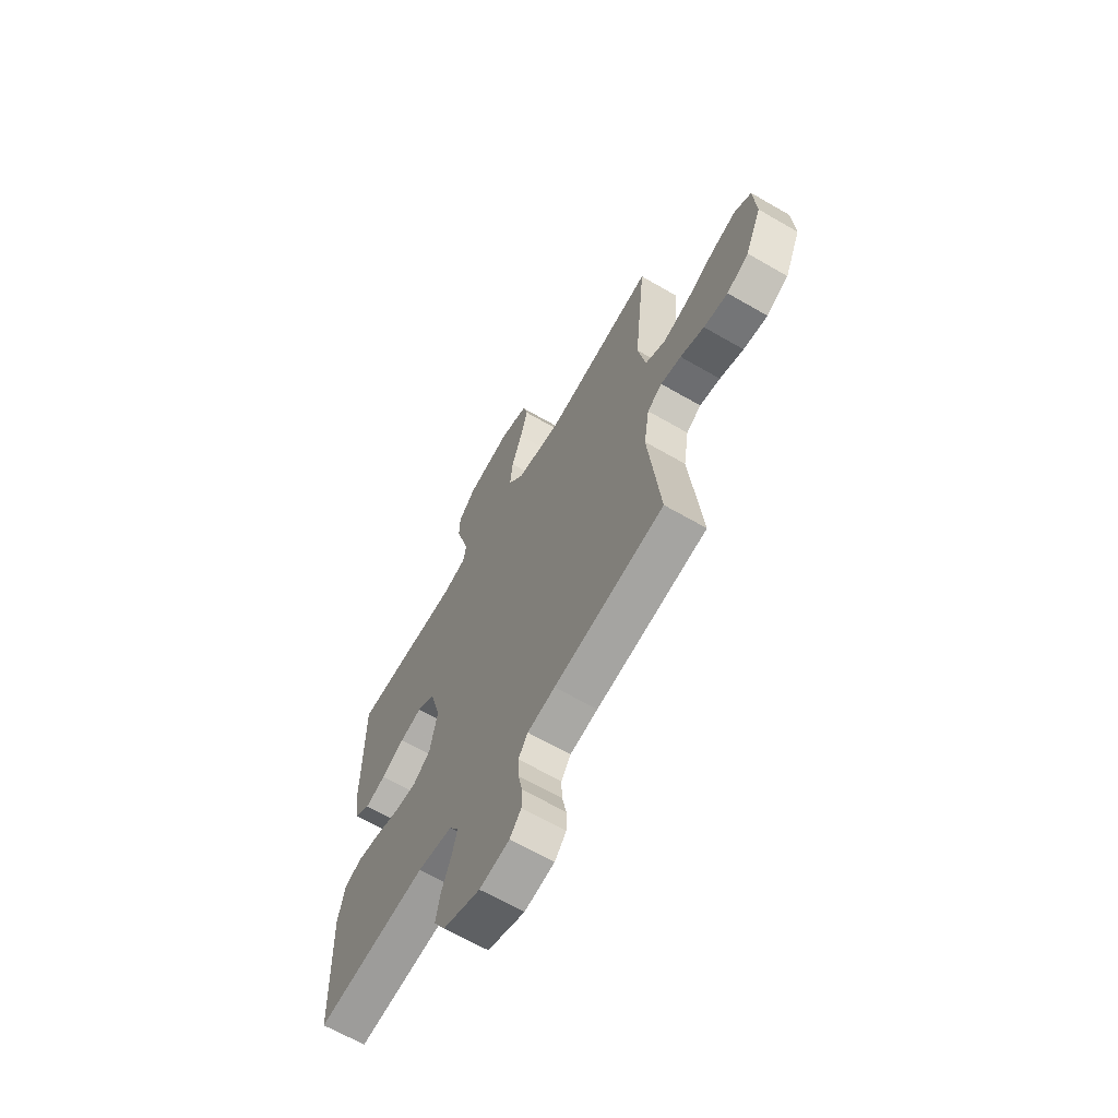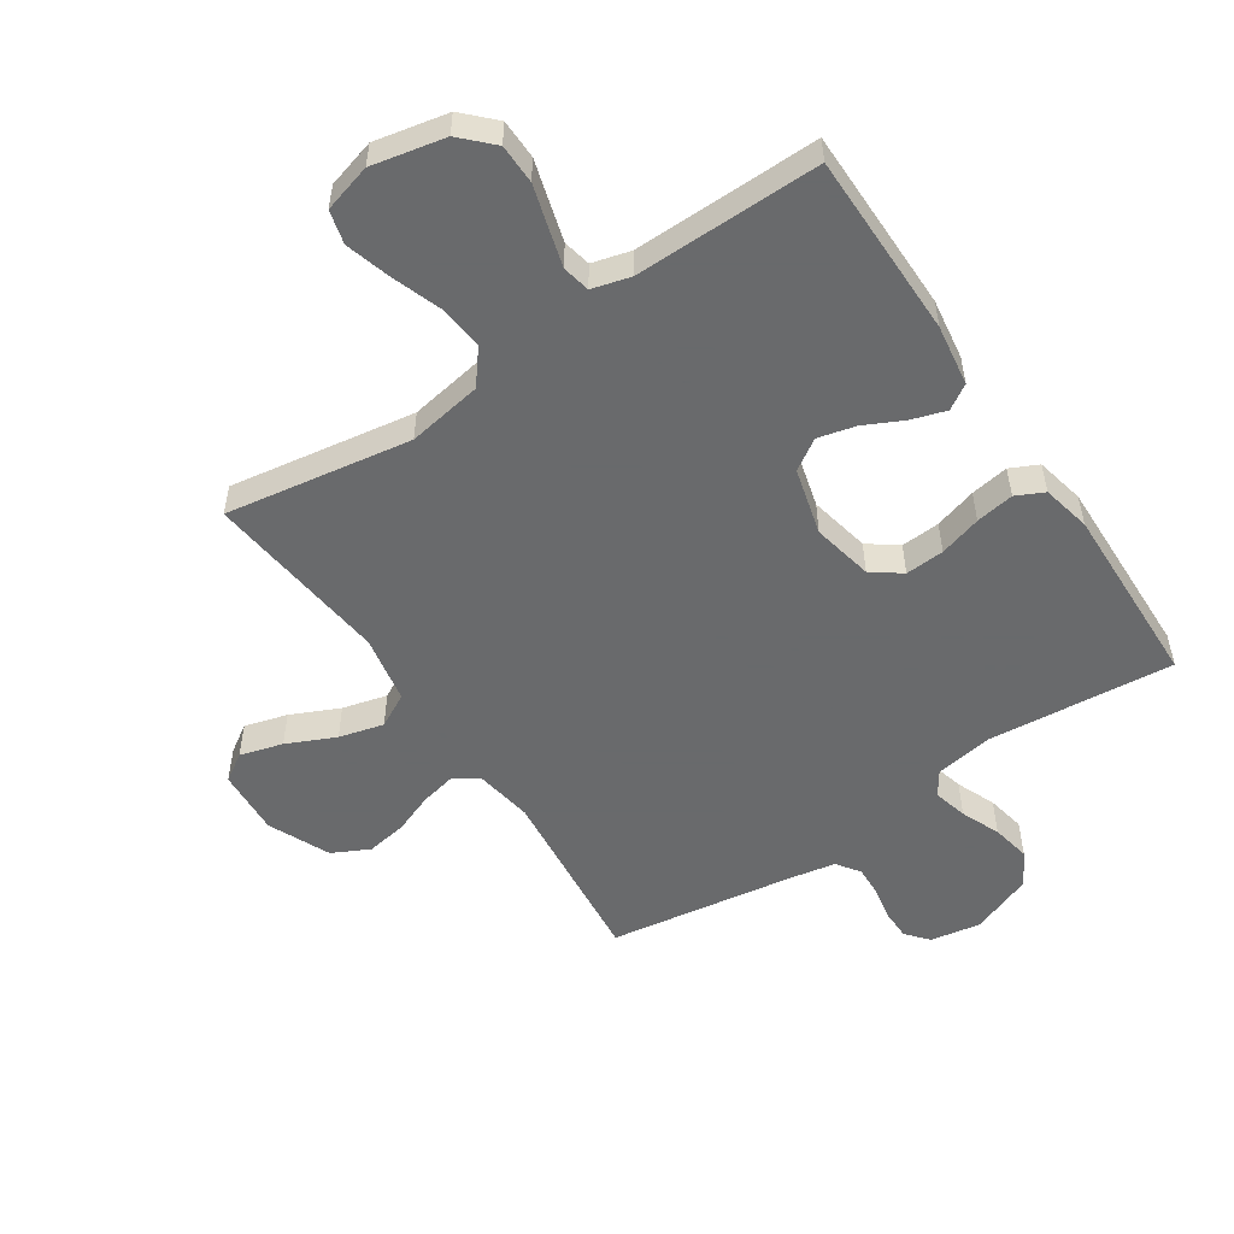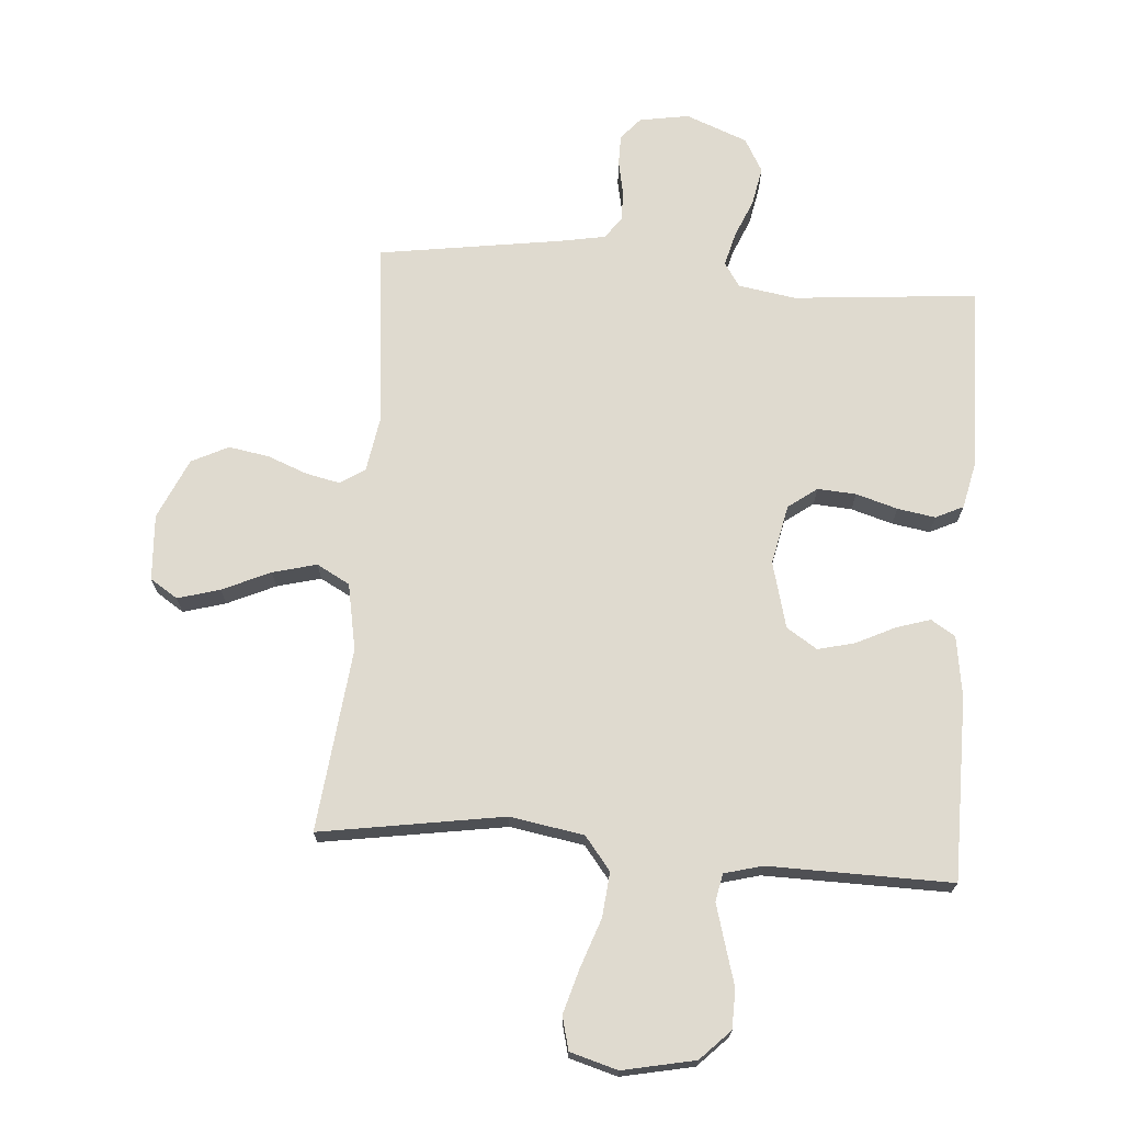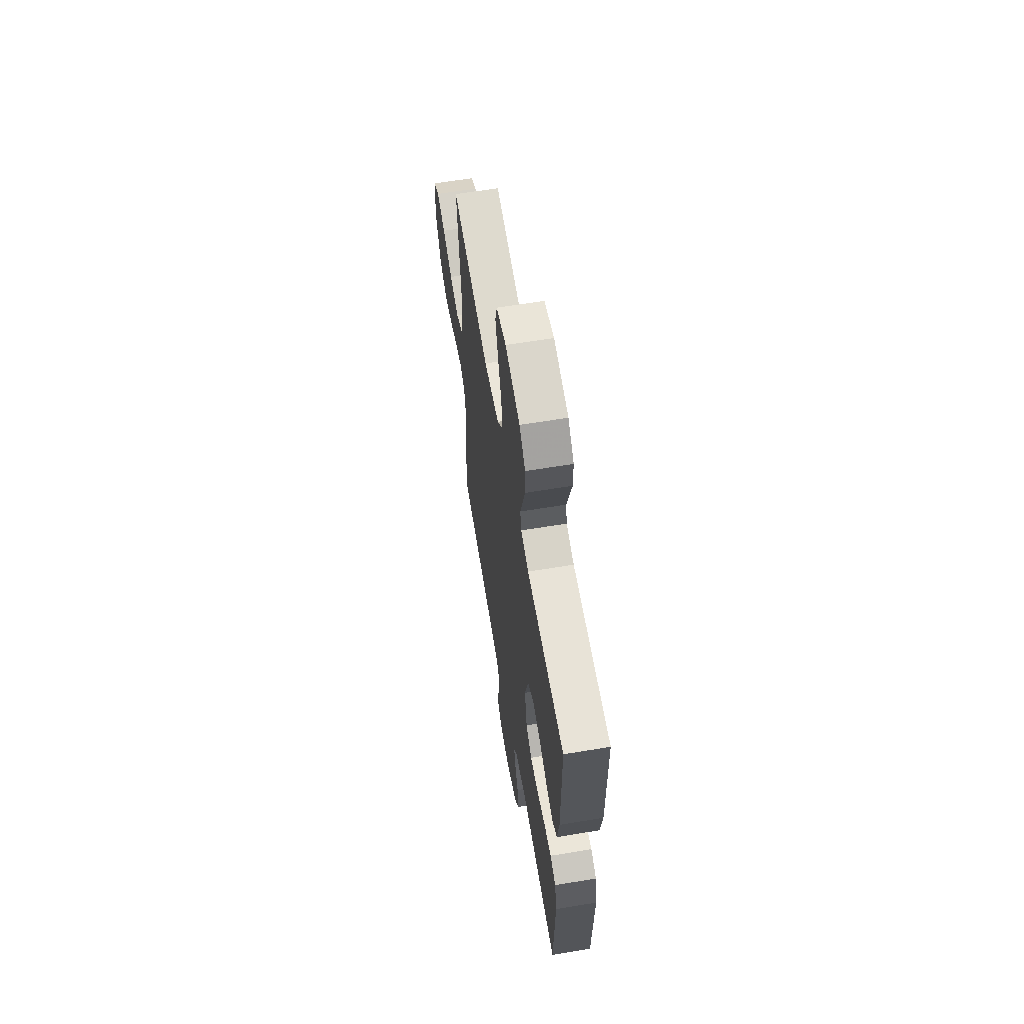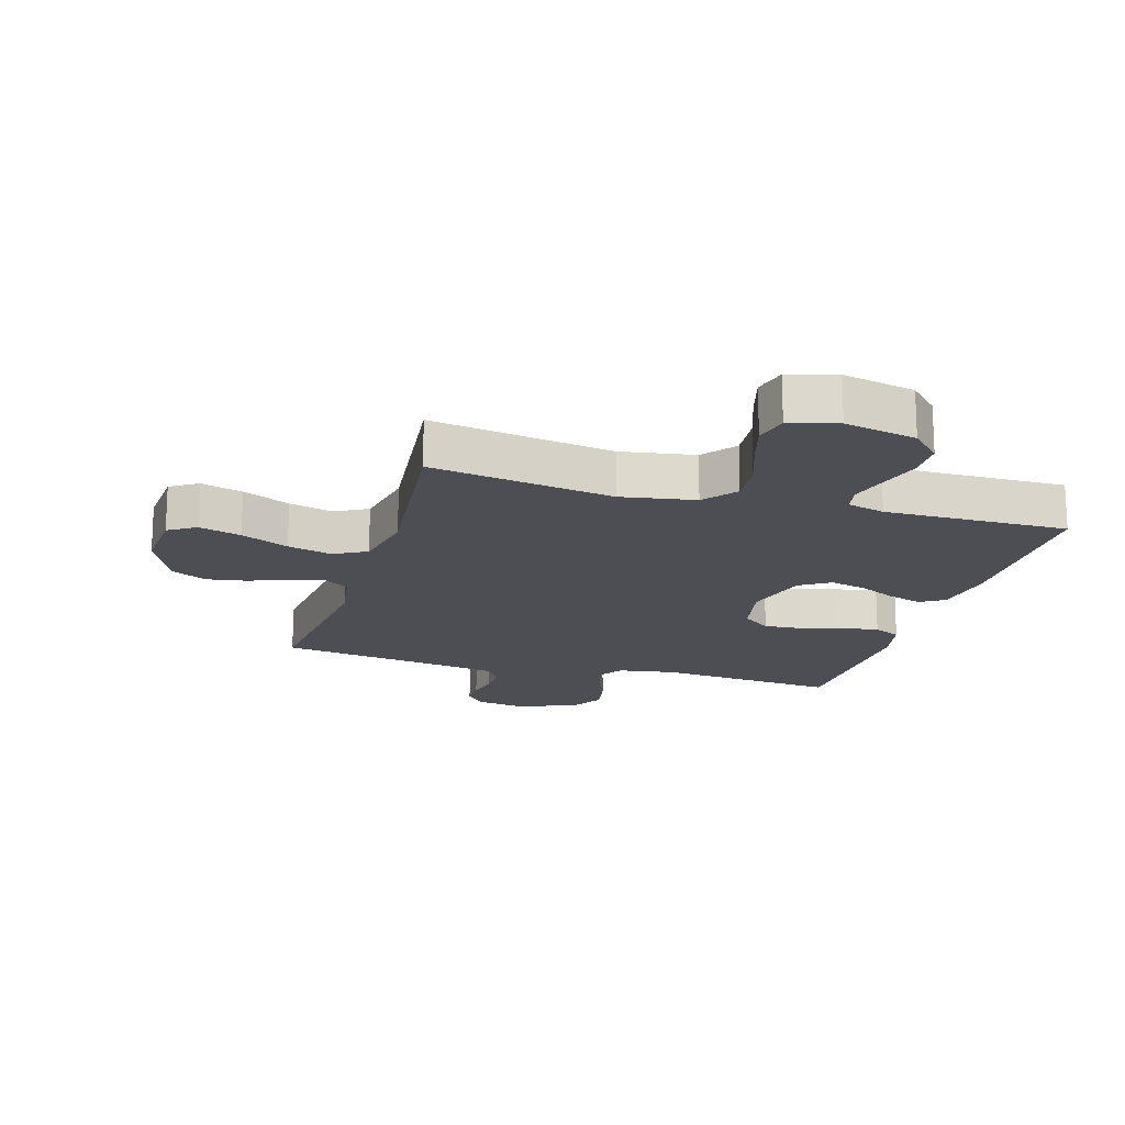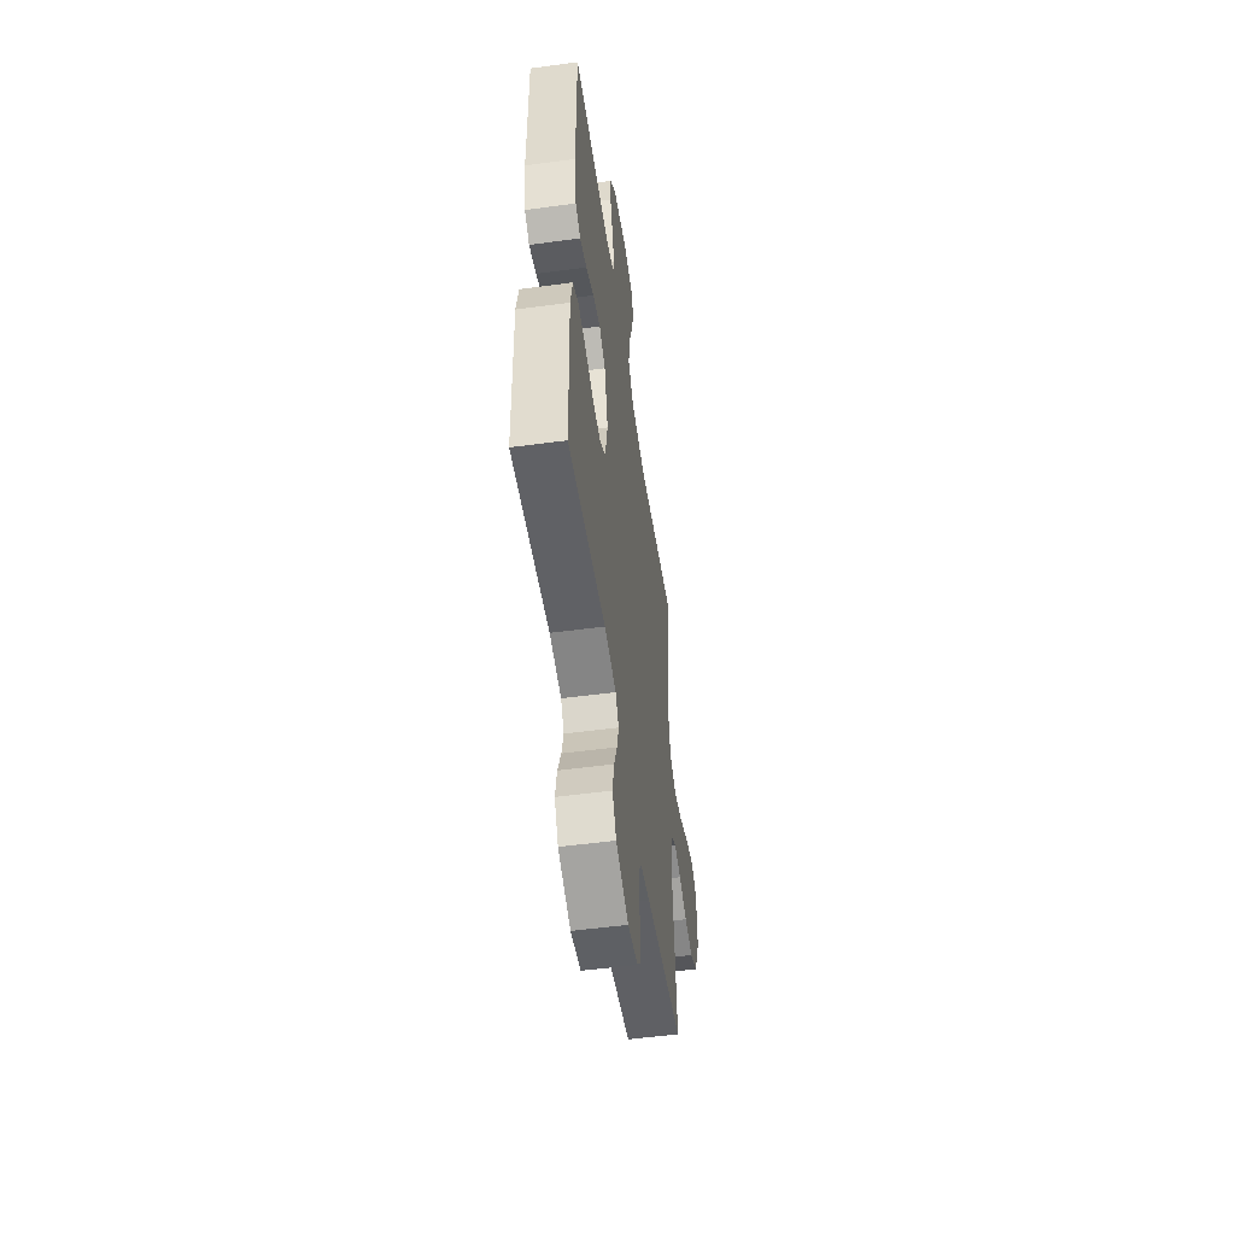
<metadata>
{"format":"obj","ext":"obj","renderer":"f3d","projection":"perspective","resolution":1024,"background":"white","views":[{"elev":-65.3,"azim":-120.2,"up":"+Z"},{"elev":-52.9,"azim":33.9,"up":"+Y"},{"elev":70.7,"azim":4.6,"up":"+Y"},{"elev":62.5,"azim":80.4,"up":"+Z"},{"elev":-17.3,"azim":-16.4,"up":"+Y"},{"elev":-52.8,"azim":98.2,"up":"+Z"}]}
</metadata>
<code>
v -0.5 0.07 0.5
v -0.2 0.07 0.451
v -0.079 0.07 0.471
v -0.036 0.07 0.525
v -0.043 0.07 0.598
v -0.071 0.07 0.678
v -0.092 0.07 0.751
v -0.078 0.07 0.805
v 0 0.07 0.827
v 0.118 0.07 0.802
v 0.166 0.07 0.753
v 0.167 0.07 0.689
v 0.147 0.07 0.621
v 0.129 0.07 0.559
v 0.138 0.07 0.514
v 0.2 0.07 0.497
v 0.5 0.07 0.5
v 0.5 0.07 0.2
v 0.485 0.07 0.101
v 0.445 0.07 0.076
v 0.389 0.07 0.094
v 0.326 0.07 0.125
v 0.266 0.07 0.14
v 0.216 0.07 0.108
v 0.187 0.07 0
v 0.207 0.07 -0.098
v 0.254 0.07 -0.133
v 0.317 0.07 -0.129
v 0.385 0.07 -0.109
v 0.447 0.07 -0.099
v 0.492 0.07 -0.121
v 0.509 0.07 -0.2
v 0.5 0.07 -0.5
v 0.2 0.07 -0.472
v 0.106 0.07 -0.487
v 0.08 0.07 -0.526
v 0.094 0.07 -0.581
v 0.12 0.07 -0.644
v 0.132 0.07 -0.707
v 0.101 0.07 -0.762
v 0 0.07 -0.801
v -0.081 0.07 -0.787
v -0.112 0.07 -0.751
v -0.112 0.07 -0.701
v -0.101 0.07 -0.647
v -0.099 0.07 -0.597
v -0.125 0.07 -0.56
v -0.2 0.07 -0.546
v -0.5 0.07 -0.5
v -0.468 0.07 -0.2
v -0.483 0.07 -0.107
v -0.523 0.07 -0.081
v -0.579 0.07 -0.093
v -0.644 0.07 -0.118
v -0.71 0.07 -0.129
v -0.77 0.07 -0.099
v -0.814 0.07 0
v -0.807 0.07 0.108
v -0.762 0.07 0.137
v -0.693 0.07 0.117
v -0.615 0.07 0.081
v -0.543 0.07 0.062
v -0.489 0.07 0.091
v -0.468 0.07 0.2
v -0.5 0 0.5
v -0.2 0 0.451
v -0.079 0 0.471
v -0.036 0 0.525
v -0.043 0 0.598
v -0.071 0 0.678
v -0.092 0 0.751
v -0.078 0 0.805
v 0 0 0.827
v 0.118 0 0.802
v 0.166 0 0.753
v 0.167 0 0.689
v 0.147 0 0.621
v 0.129 0 0.559
v 0.138 0 0.514
v 0.2 0 0.497
v 0.5 0 0.5
v 0.5 0 0.2
v 0.485 0 0.101
v 0.445 0 0.076
v 0.389 0 0.094
v 0.326 0 0.125
v 0.266 0 0.14
v 0.216 0 0.108
v 0.187 0 0
v 0.207 0 -0.098
v 0.254 0 -0.133
v 0.317 0 -0.129
v 0.385 0 -0.109
v 0.447 0 -0.099
v 0.492 0 -0.121
v 0.509 0 -0.2
v 0.5 0 -0.5
v 0.2 0 -0.472
v 0.106 0 -0.487
v 0.08 0 -0.526
v 0.094 0 -0.581
v 0.12 0 -0.644
v 0.132 0 -0.707
v 0.101 0 -0.762
v 0 0 -0.801
v -0.081 0 -0.787
v -0.112 0 -0.751
v -0.112 0 -0.701
v -0.101 0 -0.647
v -0.099 0 -0.597
v -0.125 0 -0.56
v -0.2 0 -0.546
v -0.5 0 -0.5
v -0.468 0 -0.2
v -0.483 0 -0.107
v -0.523 0 -0.081
v -0.579 0 -0.093
v -0.644 0 -0.118
v -0.71 0 -0.129
v -0.77 0 -0.099
v -0.814 0 0
v -0.807 0 0.108
v -0.762 0 0.137
v -0.693 0 0.117
v -0.615 0 0.081
v -0.543 0 0.062
v -0.489 0 0.091
v -0.468 0 0.2
f 59 60 61
f 58 59 61
f 57 58 61
f 56 57 61
f 55 56 61
f 54 55 61
f 53 54 61
f 52 53 61 62
f 51 52 62 63
f 48 49 50
f 51 63 64
f 50 51 64
f 48 50 64
f 47 48 64
f 43 44 45
f 42 43 45
f 41 42 45
f 40 41 45
f 39 40 45
f 38 39 45
f 37 38 45
f 36 37 45 46
f 64 1 2
f 47 64 2
f 46 47 2
f 36 46 2
f 35 36 2
f 32 33 34
f 31 32 34
f 30 31 34
f 29 30 34
f 28 29 34
f 20 21 22
f 19 20 22
f 18 19 22
f 17 18 22
f 16 17 22
f 15 16 22 23
f 11 12 13
f 10 11 13
f 9 10 13
f 8 9 13
f 7 8 13
f 6 7 13
f 5 6 13
f 4 5 13 14
f 3 4 14 15
f 35 2 3
f 27 28 34 35
f 26 27 35
f 25 26 35 3
f 24 25 3 15
f 15 23 24
f 125 124 123
f 125 123 122
f 125 122 121
f 125 121 120
f 125 120 119
f 125 119 118
f 125 118 117
f 126 125 117 116
f 127 126 116 115
f 114 113 112
f 128 127 115
f 128 115 114
f 128 114 112
f 128 112 111
f 109 108 107
f 109 107 106
f 109 106 105
f 109 105 104
f 109 104 103
f 109 103 102
f 109 102 101
f 110 109 101 100
f 66 65 128
f 66 128 111
f 66 111 110
f 66 110 100
f 66 100 99
f 98 97 96
f 98 96 95
f 98 95 94
f 98 94 93
f 98 93 92
f 86 85 84
f 86 84 83
f 86 83 82
f 86 82 81
f 86 81 80
f 87 86 80 79
f 77 76 75
f 77 75 74
f 77 74 73
f 77 73 72
f 77 72 71
f 77 71 70
f 77 70 69
f 78 77 69 68
f 79 78 68 67
f 67 66 99
f 99 98 92 91
f 99 91 90
f 67 99 90 89
f 79 67 89 88
f 88 87 79
f 1 65 66 2
f 2 66 67 3
f 3 67 68 4
f 4 68 69 5
f 5 69 70 6
f 6 70 71 7
f 7 71 72 8
f 8 72 73 9
f 9 73 74 10
f 10 74 75 11
f 11 75 76 12
f 12 76 77 13
f 13 77 78 14
f 14 78 79 15
f 15 79 80 16
f 16 80 81 17
f 17 81 82 18
f 18 82 83 19
f 19 83 84 20
f 20 84 85 21
f 21 85 86 22
f 22 86 87 23
f 23 87 88 24
f 24 88 89 25
f 25 89 90 26
f 26 90 91 27
f 27 91 92 28
f 28 92 93 29
f 29 93 94 30
f 30 94 95 31
f 31 95 96 32
f 32 96 97 33
f 33 97 98 34
f 34 98 99 35
f 35 99 100 36
f 36 100 101 37
f 37 101 102 38
f 38 102 103 39
f 39 103 104 40
f 40 104 105 41
f 41 105 106 42
f 42 106 107 43
f 43 107 108 44
f 44 108 109 45
f 45 109 110 46
f 46 110 111 47
f 47 111 112 48
f 48 112 113 49
f 49 113 114 50
f 50 114 115 51
f 51 115 116 52
f 52 116 117 53
f 53 117 118 54
f 54 118 119 55
f 55 119 120 56
f 56 120 121 57
f 57 121 122 58
f 58 122 123 59
f 59 123 124 60
f 60 124 125 61
f 61 125 126 62
f 62 126 127 63
f 63 127 128 64
f 64 128 65 1

</code>
